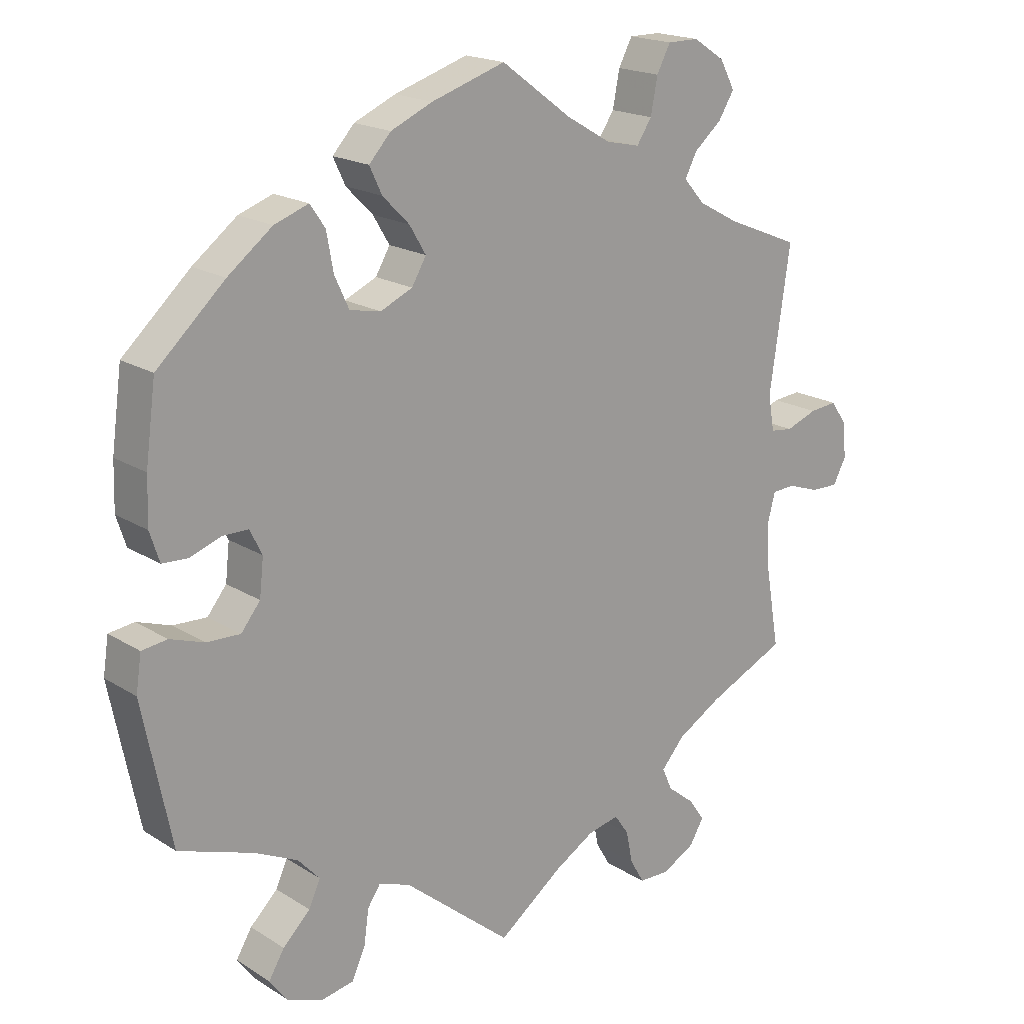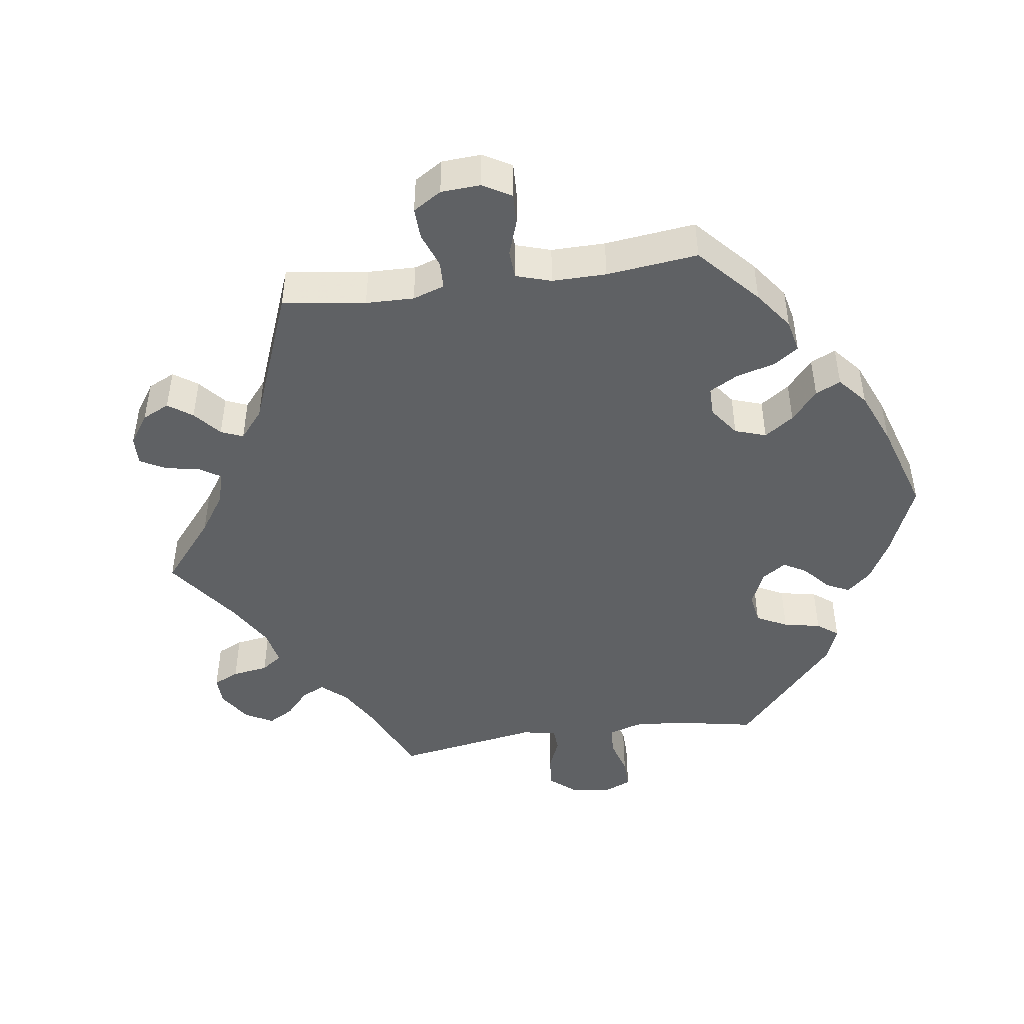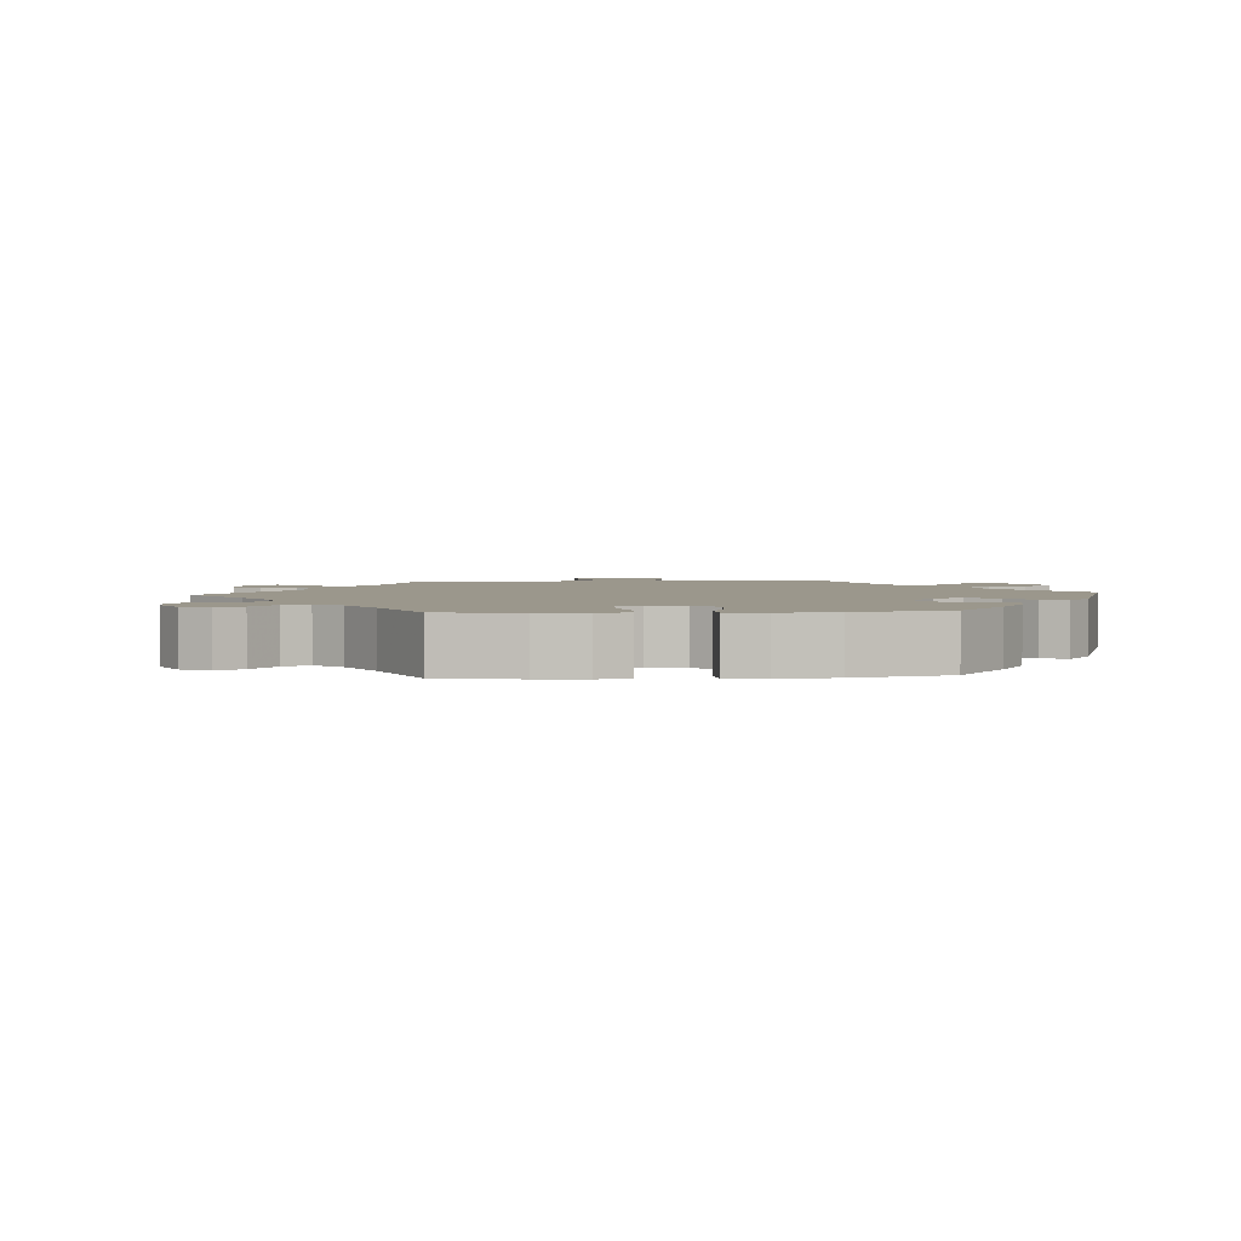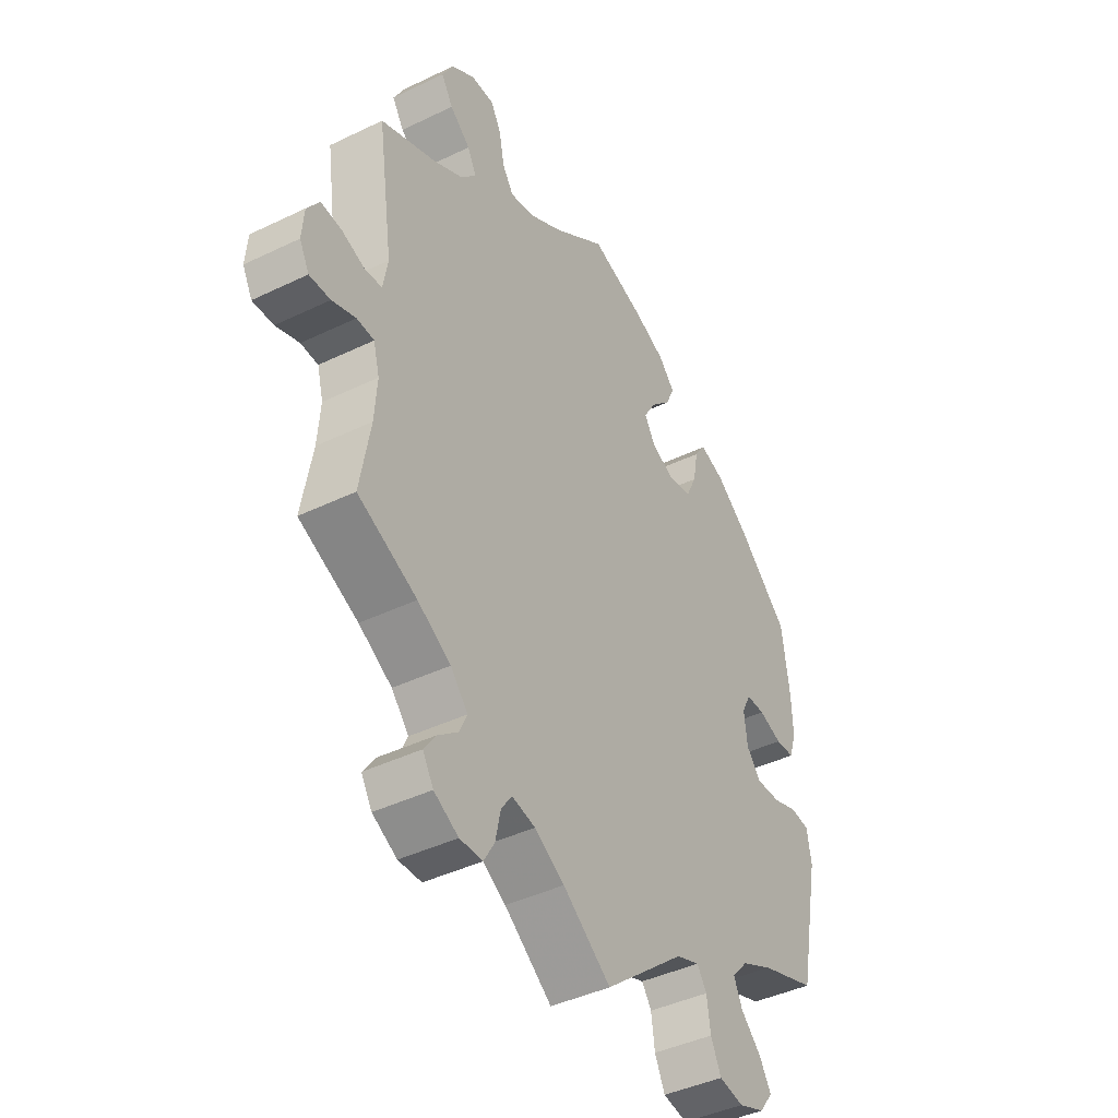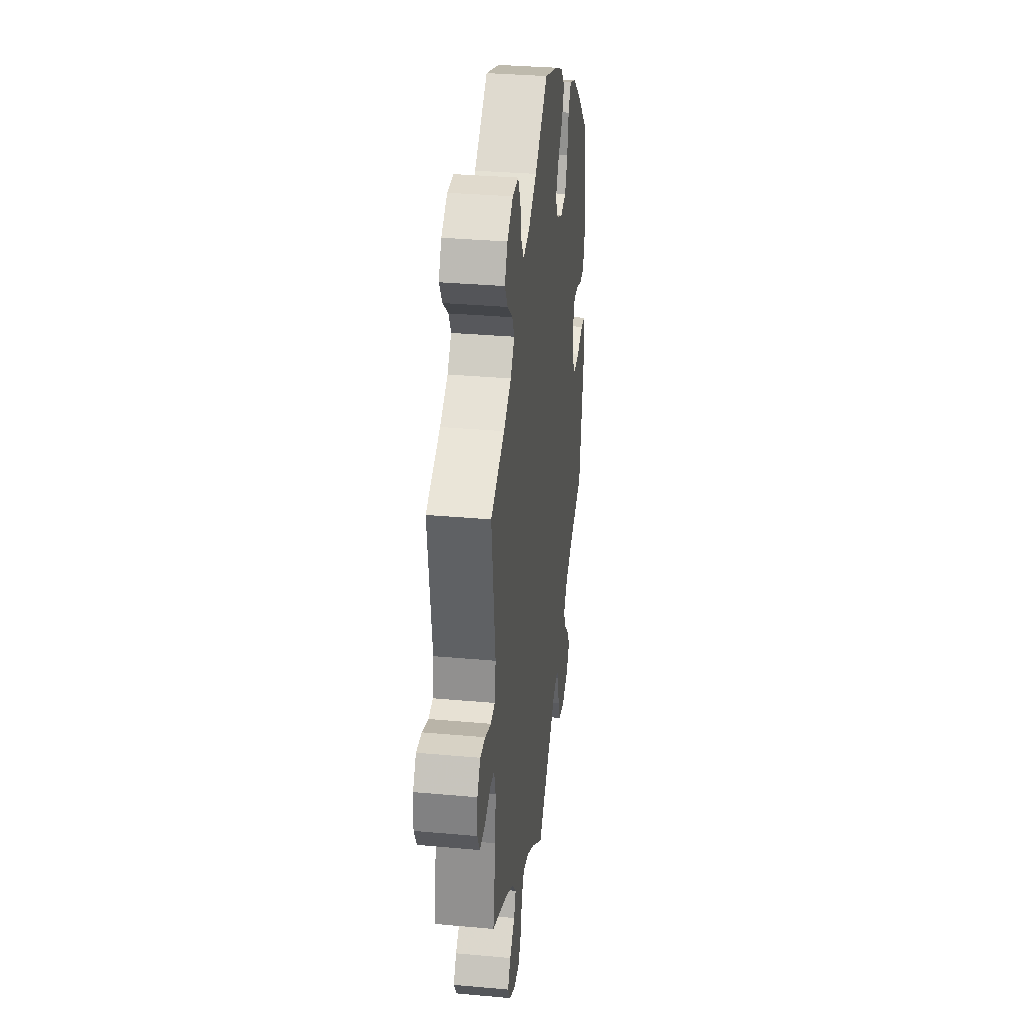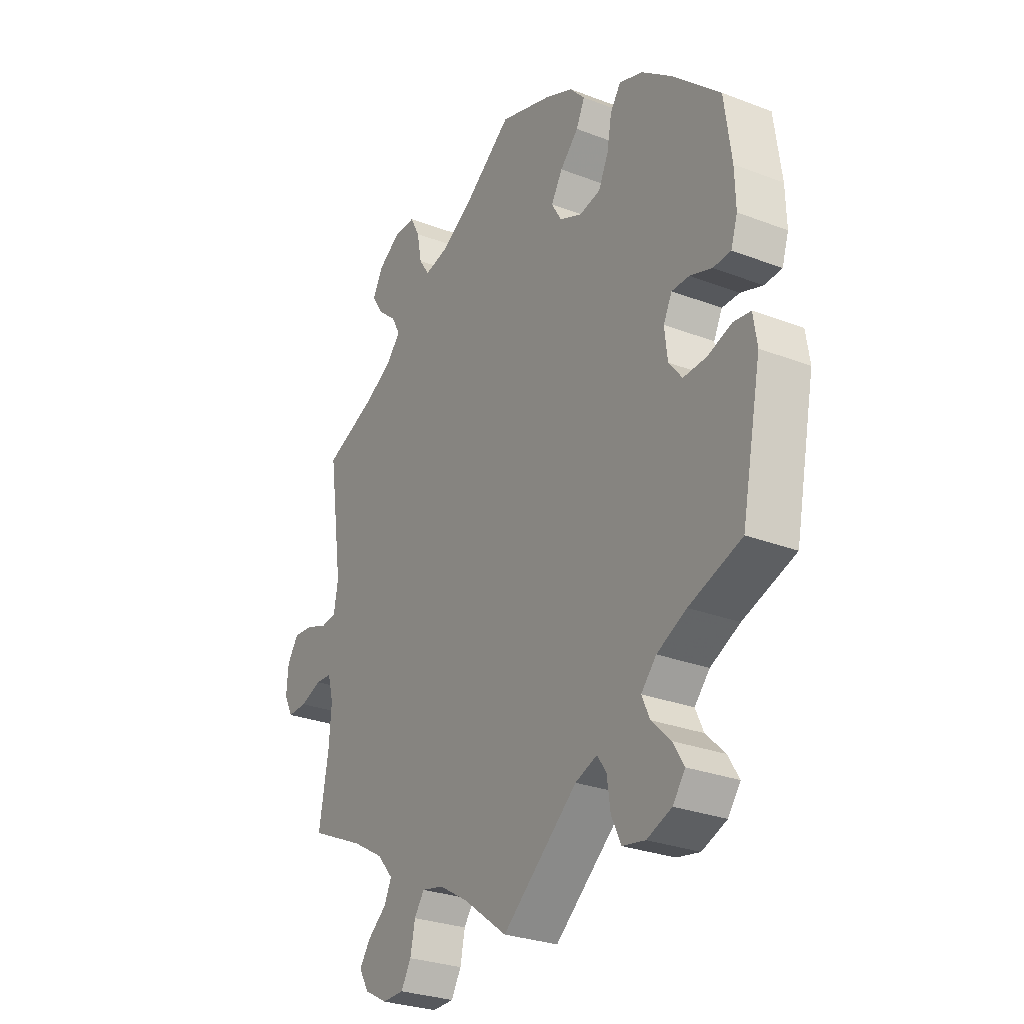
<metadata>
{"format":"obj","ext":"obj","renderer":"f3d","projection":"perspective","resolution":1024,"background":"white","views":[{"elev":18.8,"azim":139.7,"up":"+Z"},{"elev":-45.7,"azim":-21.7,"up":"+Y"},{"elev":2.8,"azim":25.3,"up":"+Y"},{"elev":-42.4,"azim":-60.0,"up":"+Z"},{"elev":33.0,"azim":-82.9,"up":"+Z"},{"elev":-28.2,"azim":59.8,"up":"+Z"}]}
</metadata>
<code>
v 0.515 0.07 0.178
v 0.517 0.07 0.111
v 0.503 0.07 0.068
v 0.466 0.07 0.066
v 0.42 0.07 0.082
v 0.383 0.07 0.082
v 0.365 0.07 0.046
v 0.371 0.07 -0.008
v 0.399 0.07 -0.043
v 0.448 0.07 -0.041
v 0.498 0.07 -0.024
v 0.535 0.07 -0.029
v 0.543 0.07 -0.082
v 0.501 0.07 -0.289
v 0.391 0.07 -0.327
v 0.329 0.07 -0.357
v 0.297 0.07 -0.392
v 0.314 0.07 -0.429
v 0.354 0.07 -0.468
v 0.377 0.07 -0.506
v 0.351 0.07 -0.541
v 0.299 0.07 -0.561
v 0.251 0.07 -0.552
v 0.231 0.07 -0.509
v 0.224 0.07 -0.458
v 0.205 0.07 -0.43
v 0.159 0.07 -0.447
v 0.001 0.07 -0.578
v -0.093 0.07 -0.508
v -0.152 0.07 -0.473
v -0.198 0.07 -0.463
v -0.219 0.07 -0.493
v -0.229 0.07 -0.541
v -0.25 0.07 -0.577
v -0.295 0.07 -0.578
v -0.343 0.07 -0.552
v -0.364 0.07 -0.517
v -0.341 0.07 -0.484
v -0.301 0.07 -0.452
v -0.286 0.07 -0.419
v -0.32 0.07 -0.38
v -0.385 0.07 -0.342
v -0.501 0.07 -0.289
v -0.481 0.07 -0.174
v -0.476 0.07 -0.105
v -0.488 0.07 -0.06
v -0.522 0.07 -0.058
v -0.568 0.07 -0.074
v -0.609 0.07 -0.075
v -0.628 0.07 -0.039
v -0.624 0.07 0.012
v -0.6 0.07 0.047
v -0.559 0.07 0.043
v -0.513 0.07 0.026
v -0.48 0.07 0.03
v -0.471 0.07 0.082
v -0.501 0.07 0.289
v -0.393 0.07 0.333
v -0.334 0.07 0.365
v -0.303 0.07 0.4
v -0.321 0.07 0.434
v -0.361 0.07 0.468
v -0.384 0.07 0.505
v -0.362 0.07 0.546
v -0.316 0.07 0.576
v -0.27 0.07 0.576
v -0.25 0.07 0.538
v -0.24 0.07 0.486
v -0.218 0.07 0.453
v -0.168 0.07 0.464
v -0.103 0.07 0.502
v 0 0.07 0.578
v 0.108 0.07 0.543
v 0.169 0.07 0.516
v 0.201 0.07 0.481
v 0.183 0.07 0.443
v 0.144 0.07 0.404
v 0.12 0.07 0.364
v 0.141 0.07 0.328
v 0.188 0.07 0.307
v 0.233 0.07 0.316
v 0.254 0.07 0.361
v 0.264 0.07 0.416
v 0.286 0.07 0.448
v 0.336 0.07 0.43
v 0.401 0.07 0.38
v 0.5 0.07 0.289
v 0.515 0 0.178
v 0.517 0 0.111
v 0.503 0 0.068
v 0.466 0 0.066
v 0.42 0 0.082
v 0.383 0 0.082
v 0.365 0 0.046
v 0.371 0 -0.008
v 0.399 0 -0.043
v 0.448 0 -0.041
v 0.498 0 -0.024
v 0.535 0 -0.029
v 0.543 0 -0.082
v 0.501 0 -0.289
v 0.391 0 -0.327
v 0.329 0 -0.357
v 0.297 0 -0.392
v 0.314 0 -0.429
v 0.354 0 -0.468
v 0.377 0 -0.506
v 0.351 0 -0.541
v 0.299 0 -0.561
v 0.251 0 -0.552
v 0.231 0 -0.509
v 0.224 0 -0.458
v 0.205 0 -0.43
v 0.159 0 -0.447
v 0.001 0 -0.578
v -0.093 0 -0.508
v -0.152 0 -0.473
v -0.198 0 -0.463
v -0.219 0 -0.493
v -0.229 0 -0.541
v -0.25 0 -0.577
v -0.295 0 -0.578
v -0.343 0 -0.552
v -0.364 0 -0.517
v -0.341 0 -0.484
v -0.301 0 -0.452
v -0.286 0 -0.419
v -0.32 0 -0.38
v -0.385 0 -0.342
v -0.501 0 -0.289
v -0.481 0 -0.174
v -0.476 0 -0.105
v -0.488 0 -0.06
v -0.522 0 -0.058
v -0.568 0 -0.074
v -0.609 0 -0.075
v -0.628 0 -0.039
v -0.624 0 0.012
v -0.6 0 0.047
v -0.559 0 0.043
v -0.513 0 0.026
v -0.48 0 0.03
v -0.471 0 0.082
v -0.501 0 0.289
v -0.393 0 0.333
v -0.334 0 0.365
v -0.303 0 0.4
v -0.321 0 0.434
v -0.361 0 0.468
v -0.384 0 0.505
v -0.362 0 0.546
v -0.316 0 0.576
v -0.27 0 0.576
v -0.25 0 0.538
v -0.24 0 0.486
v -0.218 0 0.453
v -0.168 0 0.464
v -0.103 0 0.502
v 0 0 0.578
v 0.108 0 0.543
v 0.169 0 0.516
v 0.201 0 0.481
v 0.183 0 0.443
v 0.144 0 0.404
v 0.12 0 0.364
v 0.141 0 0.328
v 0.188 0 0.307
v 0.233 0 0.316
v 0.254 0 0.361
v 0.264 0 0.416
v 0.286 0 0.448
v 0.336 0 0.43
v 0.401 0 0.38
v 0.5 0 0.289
f 82 83 84 85
f 81 82 85 86
f 74 75 76 77
f 74 77 78
f 71 72 73 74
f 70 71 74 78
f 69 70 78 79
f 65 66 67 68
f 65 68 69
f 64 65 69
f 61 62 63 64
f 60 61 64 69
f 59 60 69 79
f 56 57 58
f 55 56 58 59
f 51 52 53 54
f 51 54 55
f 50 51 55
f 47 48 49 50
f 46 47 50 55
f 45 46 55 59
f 42 43 44
f 41 42 44 45
f 40 41 45 59
f 36 37 38 39
f 36 39 40
f 35 36 40
f 32 33 34 35
f 31 32 35 40
f 30 31 40 59
f 27 28 29
f 26 27 29 30
f 22 23 24 25
f 22 25 26
f 21 22 26
f 18 19 20 21
f 17 18 21 26
f 16 17 26 30
f 12 13 14 15
f 10 11 12 15
f 9 10 15 16
f 8 9 16 30
f 2 3 4 5
f 2 5 6
f 1 2 6
f 81 86 87 1
f 30 59 79 80
f 7 8 30 80
f 6 7 80 81
f 1 6 81
f 172 171 170 169
f 173 172 169 168
f 164 163 162 161
f 165 164 161
f 161 160 159 158
f 165 161 158 157
f 166 165 157 156
f 155 154 153 152
f 156 155 152
f 156 152 151
f 151 150 149 148
f 156 151 148 147
f 166 156 147 146
f 145 144 143
f 146 145 143 142
f 141 140 139 138
f 142 141 138
f 142 138 137
f 137 136 135 134
f 142 137 134 133
f 146 142 133 132
f 131 130 129
f 132 131 129 128
f 146 132 128 127
f 126 125 124 123
f 127 126 123
f 127 123 122
f 122 121 120 119
f 127 122 119 118
f 146 127 118 117
f 116 115 114
f 117 116 114 113
f 112 111 110 109
f 113 112 109
f 113 109 108
f 108 107 106 105
f 113 108 105 104
f 117 113 104 103
f 102 101 100 99
f 102 99 98 97
f 103 102 97 96
f 117 103 96 95
f 92 91 90 89
f 93 92 89
f 93 89 88
f 88 174 173 168
f 167 166 146 117
f 167 117 95 94
f 168 167 94 93
f 168 93 88
f 1 88 89 2
f 2 89 90 3
f 3 90 91 4
f 4 91 92 5
f 5 92 93 6
f 6 93 94 7
f 7 94 95 8
f 8 95 96 9
f 9 96 97 10
f 10 97 98 11
f 11 98 99 12
f 12 99 100 13
f 13 100 101 14
f 14 101 102 15
f 15 102 103 16
f 16 103 104 17
f 17 104 105 18
f 18 105 106 19
f 19 106 107 20
f 20 107 108 21
f 21 108 109 22
f 22 109 110 23
f 23 110 111 24
f 24 111 112 25
f 25 112 113 26
f 26 113 114 27
f 27 114 115 28
f 28 115 116 29
f 29 116 117 30
f 30 117 118 31
f 31 118 119 32
f 32 119 120 33
f 33 120 121 34
f 34 121 122 35
f 35 122 123 36
f 36 123 124 37
f 37 124 125 38
f 38 125 126 39
f 39 126 127 40
f 40 127 128 41
f 41 128 129 42
f 42 129 130 43
f 43 130 131 44
f 44 131 132 45
f 45 132 133 46
f 46 133 134 47
f 47 134 135 48
f 48 135 136 49
f 49 136 137 50
f 50 137 138 51
f 51 138 139 52
f 52 139 140 53
f 53 140 141 54
f 54 141 142 55
f 55 142 143 56
f 56 143 144 57
f 57 144 145 58
f 58 145 146 59
f 59 146 147 60
f 60 147 148 61
f 61 148 149 62
f 62 149 150 63
f 63 150 151 64
f 64 151 152 65
f 65 152 153 66
f 66 153 154 67
f 67 154 155 68
f 68 155 156 69
f 69 156 157 70
f 70 157 158 71
f 71 158 159 72
f 72 159 160 73
f 73 160 161 74
f 74 161 162 75
f 75 162 163 76
f 76 163 164 77
f 77 164 165 78
f 78 165 166 79
f 79 166 167 80
f 80 167 168 81
f 81 168 169 82
f 82 169 170 83
f 83 170 171 84
f 84 171 172 85
f 85 172 173 86
f 86 173 174 87
f 87 174 88 1

</code>
